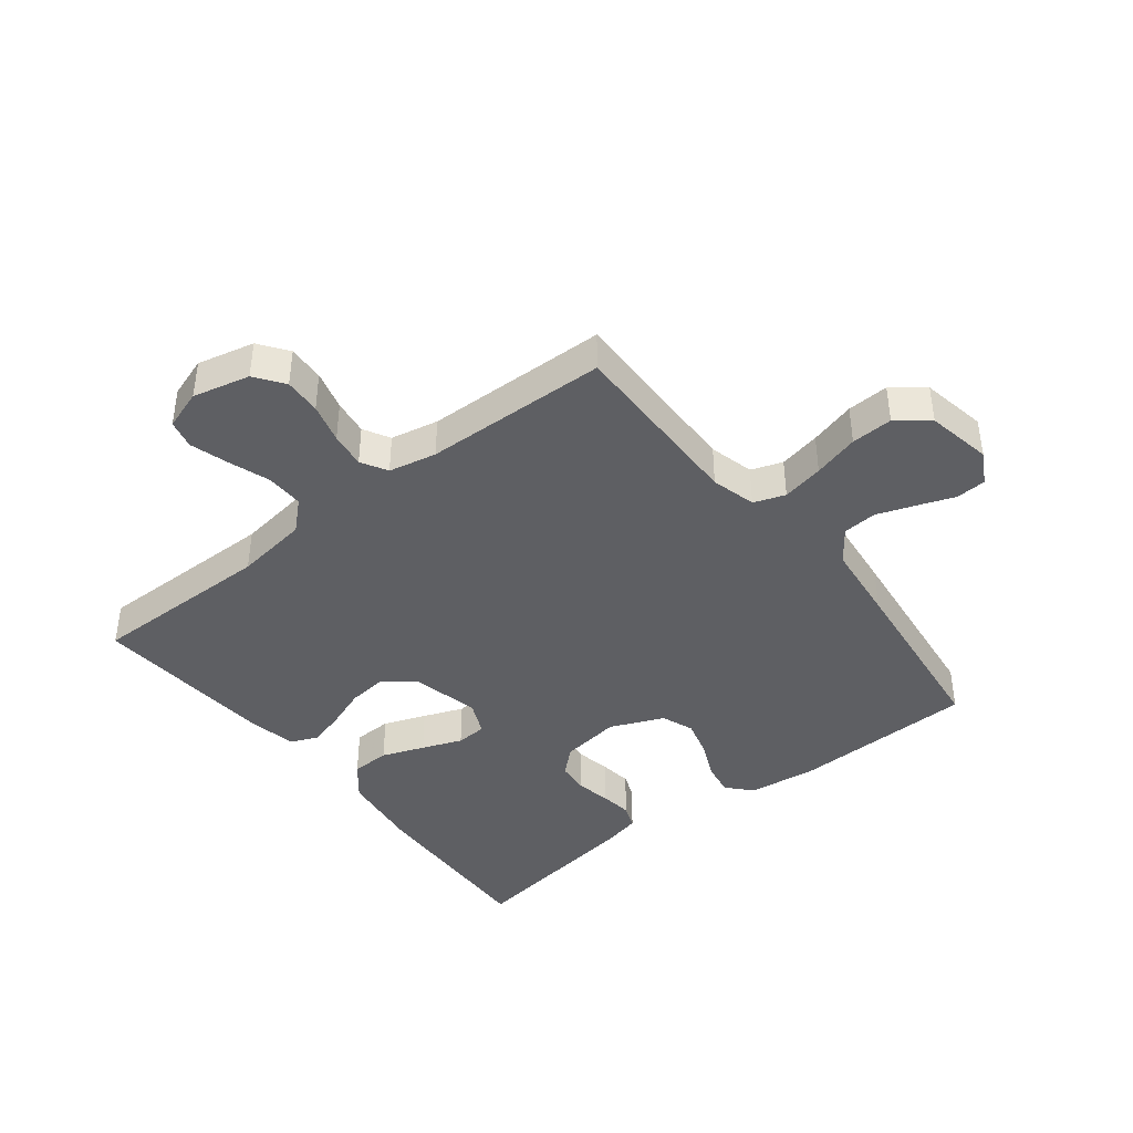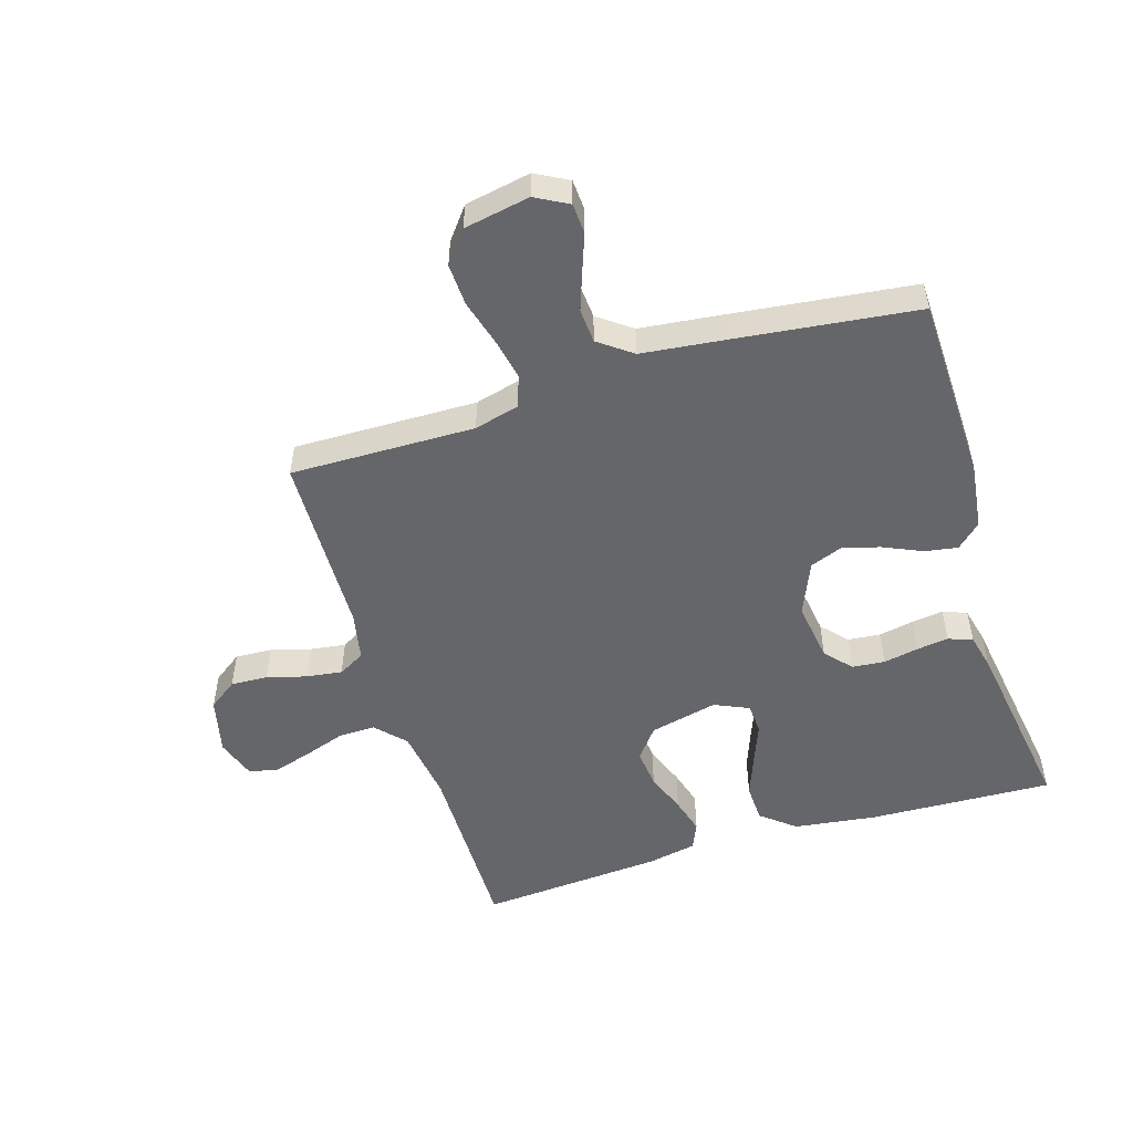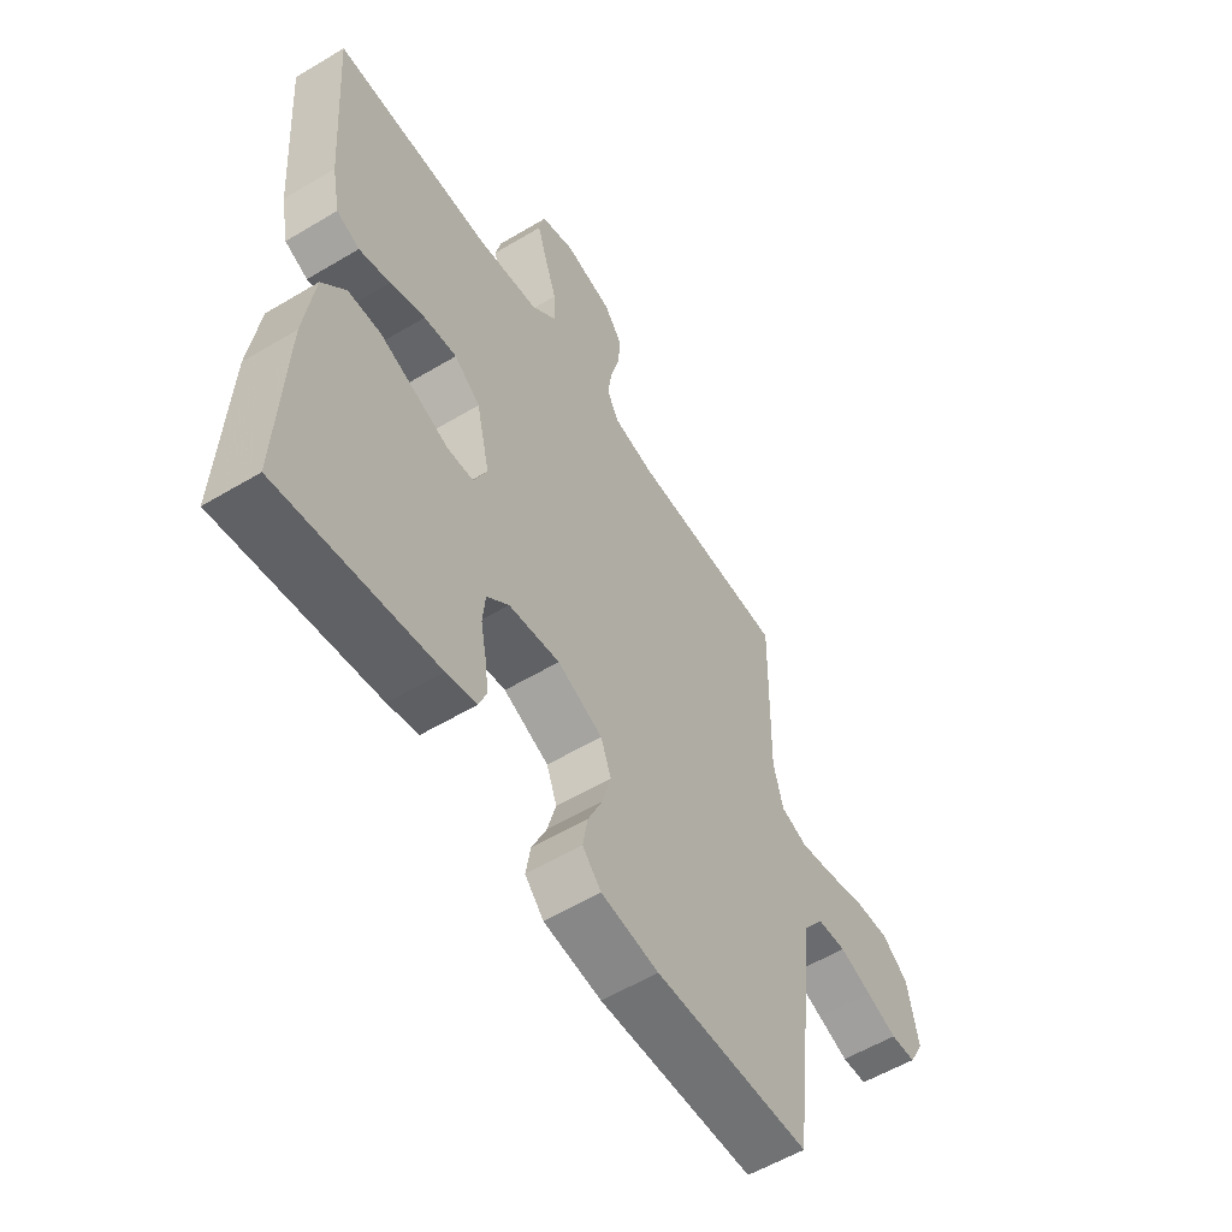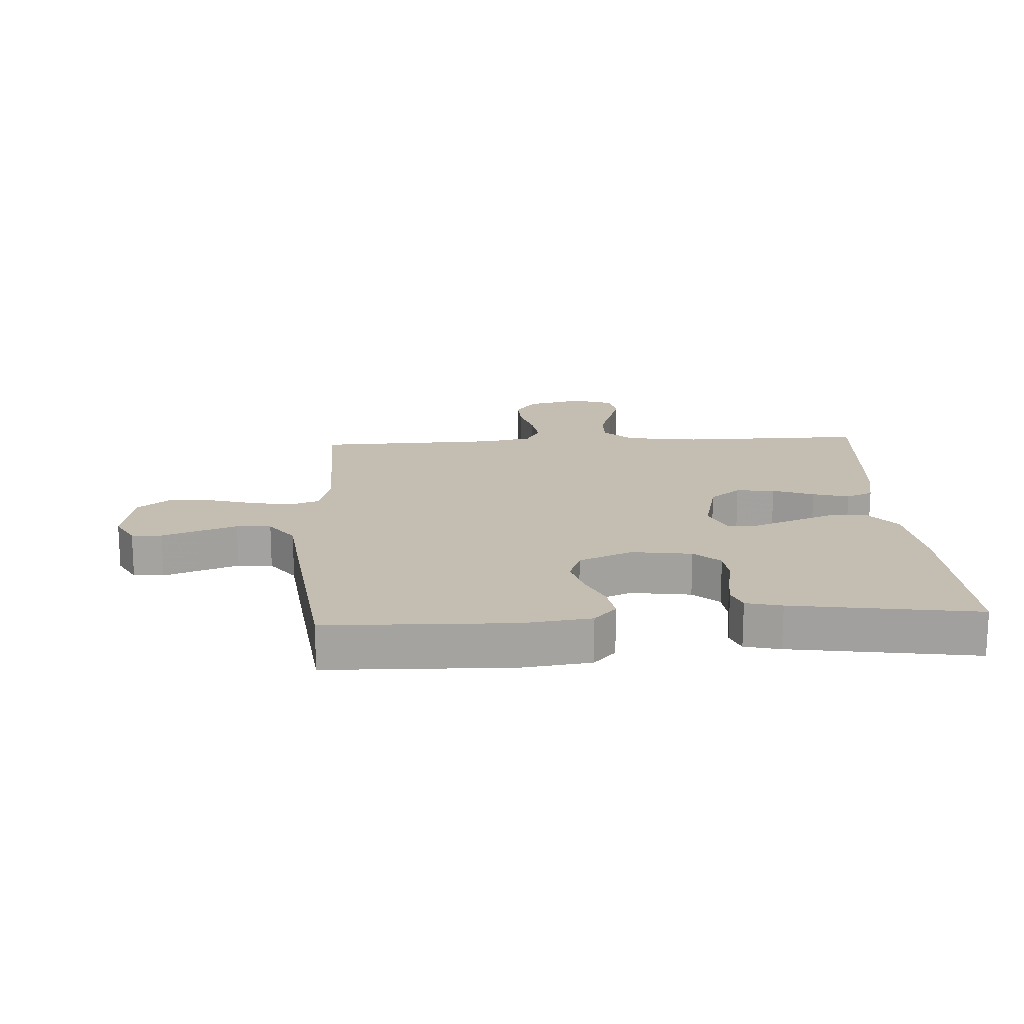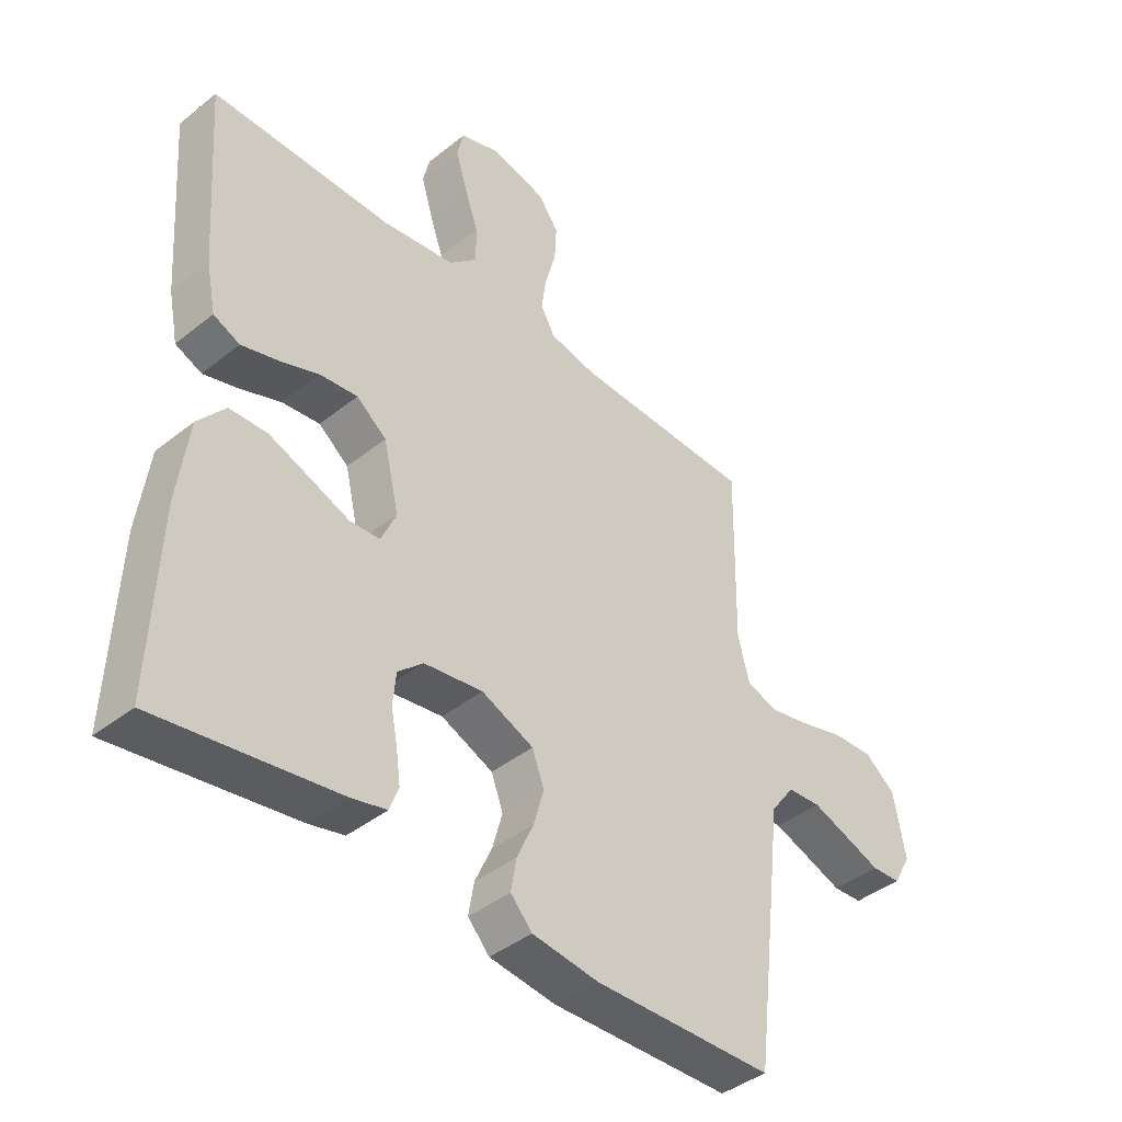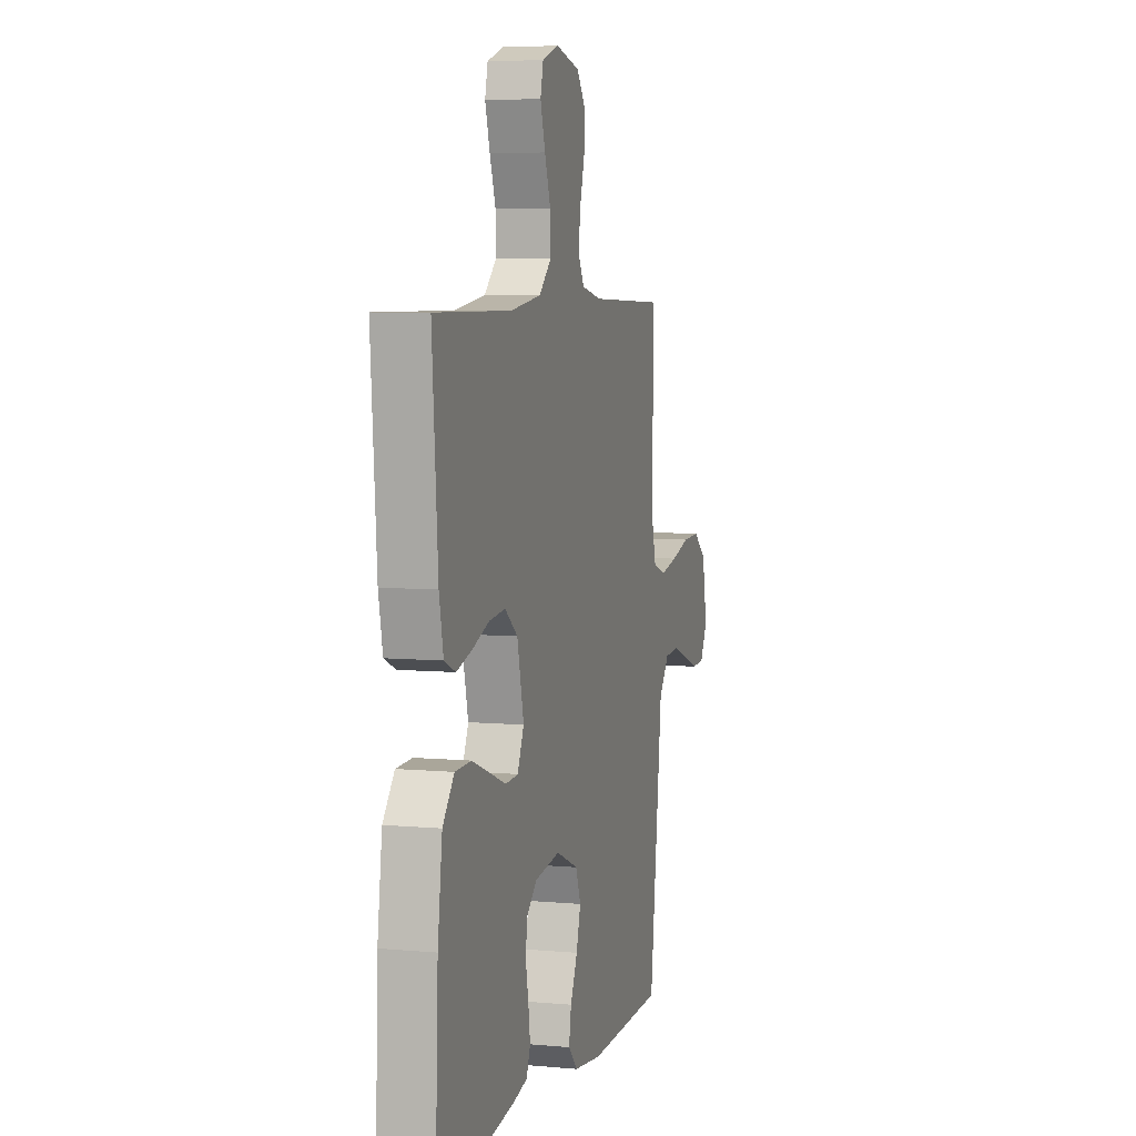
<metadata>
{"format":"obj","ext":"obj","renderer":"f3d","projection":"perspective","resolution":1024,"background":"white","views":[{"elev":-41.5,"azim":38.1,"up":"+Y"},{"elev":-51.9,"azim":107.2,"up":"+Y"},{"elev":-56.7,"azim":-58.0,"up":"+Z"},{"elev":17.2,"azim":176.7,"up":"+Y"},{"elev":-41.6,"azim":-46.2,"up":"+Z"},{"elev":6.1,"azim":-74.5,"up":"+Z"}]}
</metadata>
<code>
v 0.5 0.07 0.5
v 0.495 0.07 0.2
v 0.514 0.07 0.127
v 0.565 0.07 0.109
v 0.633 0.07 0.123
v 0.708 0.07 0.144
v 0.776 0.07 0.147
v 0.827 0.07 0.107
v 0.847 0.07 0
v 0.818 0.07 -0.053
v 0.769 0.07 -0.056
v 0.709 0.07 -0.034
v 0.647 0.07 -0.012
v 0.591 0.07 -0.016
v 0.551 0.07 -0.07
v 0.536 0.07 -0.2
v 0.5 0.07 -0.5
v 0.2 0.07 -0.508
v 0.089 0.07 -0.494
v 0.053 0.07 -0.455
v 0.062 0.07 -0.401
v 0.09 0.07 -0.339
v 0.107 0.07 -0.278
v 0.087 0.07 -0.225
v 0 0.07 -0.188
v -0.098 0.07 -0.202
v -0.14 0.07 -0.24
v -0.145 0.07 -0.293
v -0.134 0.07 -0.35
v -0.127 0.07 -0.402
v -0.142 0.07 -0.441
v -0.2 0.07 -0.455
v -0.5 0.07 -0.5
v -0.488 0.07 -0.2
v -0.47 0.07 -0.065
v -0.425 0.07 -0.01
v -0.362 0.07 -0.008
v -0.293 0.07 -0.034
v -0.228 0.07 -0.059
v -0.178 0.07 -0.056
v -0.153 0.07 0
v -0.179 0.07 0.111
v -0.229 0.07 0.15
v -0.292 0.07 0.143
v -0.359 0.07 0.118
v -0.418 0.07 0.101
v -0.462 0.07 0.12
v -0.478 0.07 0.2
v -0.5 0.07 0.5
v -0.2 0.07 0.498
v -0.08 0.07 0.515
v -0.033 0.07 0.559
v -0.034 0.07 0.62
v -0.057 0.07 0.687
v -0.076 0.07 0.75
v -0.065 0.07 0.797
v 0 0.07 0.819
v 0.093 0.07 0.797
v 0.127 0.07 0.75
v 0.124 0.07 0.69
v 0.106 0.07 0.625
v 0.098 0.07 0.567
v 0.122 0.07 0.524
v 0.2 0.07 0.508
v 0.5 0 0.5
v 0.495 0 0.2
v 0.514 0 0.127
v 0.565 0 0.109
v 0.633 0 0.123
v 0.708 0 0.144
v 0.776 0 0.147
v 0.827 0 0.107
v 0.847 0 0
v 0.818 0 -0.053
v 0.769 0 -0.056
v 0.709 0 -0.034
v 0.647 0 -0.012
v 0.591 0 -0.016
v 0.551 0 -0.07
v 0.536 0 -0.2
v 0.5 0 -0.5
v 0.2 0 -0.508
v 0.089 0 -0.494
v 0.053 0 -0.455
v 0.062 0 -0.401
v 0.09 0 -0.339
v 0.107 0 -0.278
v 0.087 0 -0.225
v 0 0 -0.188
v -0.098 0 -0.202
v -0.14 0 -0.24
v -0.145 0 -0.293
v -0.134 0 -0.35
v -0.127 0 -0.402
v -0.142 0 -0.441
v -0.2 0 -0.455
v -0.5 0 -0.5
v -0.488 0 -0.2
v -0.47 0 -0.065
v -0.425 0 -0.01
v -0.362 0 -0.008
v -0.293 0 -0.034
v -0.228 0 -0.059
v -0.178 0 -0.056
v -0.153 0 0
v -0.179 0 0.111
v -0.229 0 0.15
v -0.292 0 0.143
v -0.359 0 0.118
v -0.418 0 0.101
v -0.462 0 0.12
v -0.478 0 0.2
v -0.5 0 0.5
v -0.2 0 0.498
v -0.08 0 0.515
v -0.033 0 0.559
v -0.034 0 0.62
v -0.057 0 0.687
v -0.076 0 0.75
v -0.065 0 0.797
v 0 0 0.819
v 0.093 0 0.797
v 0.127 0 0.75
v 0.124 0 0.69
v 0.106 0 0.625
v 0.098 0 0.567
v 0.122 0 0.524
v 0.2 0 0.508
f 59 60 61
f 58 59 61
f 57 58 61
f 56 57 61
f 55 56 61
f 54 55 61
f 53 54 61
f 52 53 61 62
f 51 52 62 63
f 48 49 50
f 47 48 50
f 46 47 50
f 45 46 50
f 44 45 50
f 51 63 64
f 50 51 64
f 44 50 64
f 43 44 64
f 37 38 39
f 36 37 39
f 35 36 39
f 34 35 39
f 33 34 39
f 32 33 39
f 31 32 39
f 30 31 39
f 29 30 39
f 28 29 39
f 27 28 39 40
f 26 27 40 41
f 20 21 22
f 19 20 22
f 18 19 22
f 17 18 22
f 16 17 22
f 15 16 22
f 14 15 22 23
f 10 11 12
f 9 10 12
f 8 9 12
f 7 8 12
f 6 7 12
f 5 6 12
f 4 5 12 13
f 3 4 13 14
f 64 1 2
f 43 64 2
f 42 43 2
f 42 2 3
f 41 42 3
f 26 41 3
f 25 26 3
f 3 14 23 24
f 3 24 25
f 125 124 123
f 125 123 122
f 125 122 121
f 125 121 120
f 125 120 119
f 125 119 118
f 125 118 117
f 126 125 117 116
f 127 126 116 115
f 114 113 112
f 114 112 111
f 114 111 110
f 114 110 109
f 114 109 108
f 128 127 115
f 128 115 114
f 128 114 108
f 128 108 107
f 103 102 101
f 103 101 100
f 103 100 99
f 103 99 98
f 103 98 97
f 103 97 96
f 103 96 95
f 103 95 94
f 103 94 93
f 103 93 92
f 104 103 92 91
f 105 104 91 90
f 86 85 84
f 86 84 83
f 86 83 82
f 86 82 81
f 86 81 80
f 86 80 79
f 87 86 79 78
f 76 75 74
f 76 74 73
f 76 73 72
f 76 72 71
f 76 71 70
f 76 70 69
f 77 76 69 68
f 78 77 68 67
f 66 65 128
f 66 128 107
f 66 107 106
f 67 66 106
f 67 106 105
f 67 105 90
f 67 90 89
f 88 87 78 67
f 89 88 67
f 1 65 66 2
f 2 66 67 3
f 3 67 68 4
f 4 68 69 5
f 5 69 70 6
f 6 70 71 7
f 7 71 72 8
f 8 72 73 9
f 9 73 74 10
f 10 74 75 11
f 11 75 76 12
f 12 76 77 13
f 13 77 78 14
f 14 78 79 15
f 15 79 80 16
f 16 80 81 17
f 17 81 82 18
f 18 82 83 19
f 19 83 84 20
f 20 84 85 21
f 21 85 86 22
f 22 86 87 23
f 23 87 88 24
f 24 88 89 25
f 25 89 90 26
f 26 90 91 27
f 27 91 92 28
f 28 92 93 29
f 29 93 94 30
f 30 94 95 31
f 31 95 96 32
f 32 96 97 33
f 33 97 98 34
f 34 98 99 35
f 35 99 100 36
f 36 100 101 37
f 37 101 102 38
f 38 102 103 39
f 39 103 104 40
f 40 104 105 41
f 41 105 106 42
f 42 106 107 43
f 43 107 108 44
f 44 108 109 45
f 45 109 110 46
f 46 110 111 47
f 47 111 112 48
f 48 112 113 49
f 49 113 114 50
f 50 114 115 51
f 51 115 116 52
f 52 116 117 53
f 53 117 118 54
f 54 118 119 55
f 55 119 120 56
f 56 120 121 57
f 57 121 122 58
f 58 122 123 59
f 59 123 124 60
f 60 124 125 61
f 61 125 126 62
f 62 126 127 63
f 63 127 128 64
f 64 128 65 1

</code>
